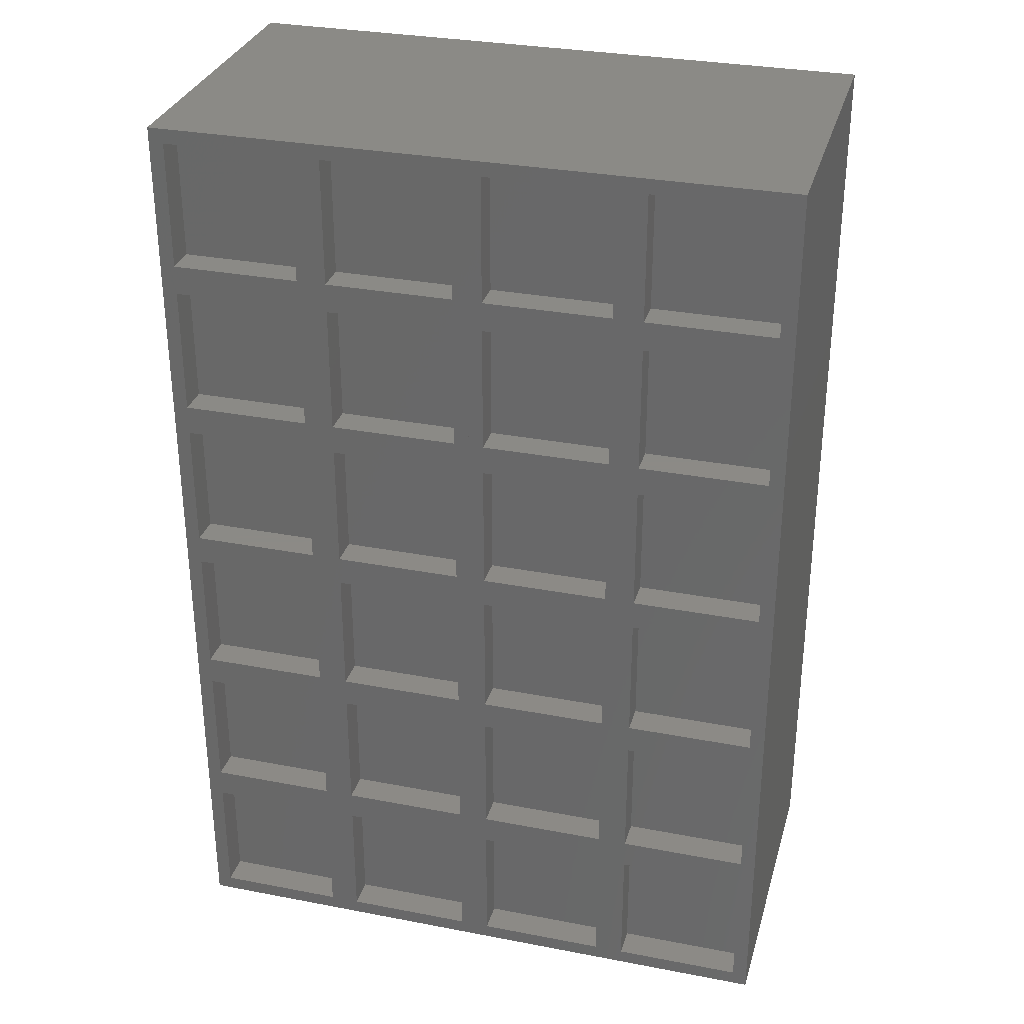
<metadata>
{"format":"stl","ext":"stl","renderer":"f3d","projection":"perspective","resolution":1024,"background":"white","views":[{"elev":31.2,"azim":-164.7,"up":"+Y"}]}
</metadata>
<code>
# stl→obj: 434 verts, 960 faces
v 0 0 0
v 0 0 26.5
v 0 12.8 0
v 0 12.8 26.5
v 12.8 0 0
v 12.8 0 26.5
v 11.6 1.2 0
v 1.2 1.2 0
v 1.2 11.6 0
v 12.8 12.8 0
v 11.6 11.6 0
v 12.8 12.8 26.5
v 1.2 1.2 26.5
v 1.2 11.6 26.5
v 11.6 11.6 26.5
v 11.6 1.2 26.5
v 1.2 11.6 2.5
v 1.2 1.2 2.5
v 11.6 11.6 2.5
v 11.6 1.2 2.5
v 1.2 11.6 4
v 1.2 1.2 4
v 11.6 1.2 4
v 11.6 11.6 4
v 0 25.6 0
v 0 25.6 26.5
v 11.6 14 0
v 1.2 14 0
v 1.2 24.4 0
v 12.8 25.6 0
v 11.6 24.4 0
v 12.8 25.6 26.5
v 1.2 14 26.5
v 1.2 24.4 26.5
v 11.6 24.4 26.5
v 11.6 14 26.5
v 1.2 24.4 2.5
v 1.2 14 2.5
v 11.6 24.4 2.5
v 11.6 14 2.5
v 1.2 24.4 4
v 1.2 14 4
v 11.6 14 4
v 11.6 24.4 4
v 0 38.4 0
v 0 38.4 26.5
v 11.6 26.8 0
v 1.2 26.8 0
v 1.2 37.2 0
v 12.8 38.4 0
v 11.6 37.2 0
v 12.8 38.4 26.5
v 1.2 26.8 26.5
v 1.2 37.2 26.5
v 11.6 37.2 26.5
v 11.6 26.8 26.5
v 1.2 37.2 2.5
v 1.2 26.8 2.5
v 11.6 37.2 2.5
v 11.6 26.8 2.5
v 1.2 37.2 4
v 1.2 26.8 4
v 11.6 26.8 4
v 11.6 37.2 4
v 0 76.8 0
v 0 76.8 26.5
v 1.2 75.6 0
v 12.8 76.8 0
v 1.2 50 0
v 1.2 62.8 0
v 1.2 65.2 0
v 11.6 62.8 0
v 1.2 39.6 0
v 11.6 65.2 0
v 11.6 50 0
v 1.2 52.4 0
v 11.6 39.6 0
v 11.6 52.4 0
v 11.6 75.6 0
v 12.8 76.8 26.5
v 1.2 39.6 26.5
v 11.6 50 26.5
v 11.6 39.6 26.5
v 1.2 50 26.5
v 11.6 65.2 26.5
v 1.2 65.2 26.5
v 11.6 62.8 26.5
v 1.2 52.4 26.5
v 11.6 52.4 26.5
v 1.2 62.8 26.5
v 1.2 75.6 26.5
v 11.6 75.6 26.5
v 1.2 50 2.5
v 1.2 39.6 2.5
v 11.6 50 2.5
v 11.6 39.6 2.5
v 1.2 62.8 2.5
v 1.2 52.4 2.5
v 11.6 62.8 2.5
v 11.6 52.4 2.5
v 1.2 75.6 2.5
v 1.2 65.2 2.5
v 11.6 75.6 2.5
v 11.6 65.2 2.5
v 1.2 50 4
v 1.2 39.6 4
v 11.6 39.6 4
v 11.6 50 4
v 1.2 62.8 4
v 1.2 52.4 4
v 11.6 52.4 4
v 11.6 62.8 4
v 1.2 75.6 4
v 1.2 65.2 4
v 11.6 65.2 4
v 11.6 75.6 4
v 25.6 0 0
v 25.6 0 26.5
v 24.4 1.2 0
v 14 1.2 0
v 14 11.6 0
v 25.6 12.8 0
v 24.4 11.6 0
v 25.6 12.8 26.5
v 14 1.2 26.5
v 14 11.6 26.5
v 24.4 11.6 26.5
v 24.4 1.2 26.5
v 14 11.6 2.5
v 14 1.2 2.5
v 24.4 11.6 2.5
v 24.4 1.2 2.5
v 14 11.6 4
v 14 1.2 4
v 24.4 1.2 4
v 24.4 11.6 4
v 14 14 0
v 24.4 14 0
v 14 24.4 0
v 25.6 25.6 0
v 24.4 24.4 0
v 25.6 25.6 26.5
v 14 14 26.5
v 14 24.4 26.5
v 24.4 14 26.5
v 24.4 24.4 26.5
v 14 24.4 2.5
v 14 14 2.5
v 24.4 24.4 2.5
v 24.4 14 2.5
v 14 24.4 4
v 14 14 4
v 24.4 14 4
v 24.4 24.4 4
v 14 26.8 0
v 24.4 26.8 0
v 14 37.2 0
v 25.6 38.4 0
v 24.4 37.2 0
v 25.6 38.4 26.5
v 14 26.8 26.5
v 14 37.2 26.5
v 24.4 26.8 26.5
v 24.4 37.2 26.5
v 14 37.2 2.5
v 14 26.8 2.5
v 24.4 37.2 2.5
v 24.4 26.8 2.5
v 14 37.2 4
v 14 26.8 4
v 24.4 26.8 4
v 24.4 37.2 4
v 14 75.6 0
v 25.6 76.8 0
v 14 50 0
v 14 62.8 0
v 14 65.2 0
v 24.4 62.8 0
v 14 39.6 0
v 24.4 65.2 0
v 24.4 50 0
v 14 52.4 0
v 24.4 39.6 0
v 24.4 52.4 0
v 24.4 75.6 0
v 25.6 76.8 26.5
v 14 39.6 26.5
v 24.4 50 26.5
v 24.4 39.6 26.5
v 14 50 26.5
v 24.4 65.2 26.5
v 14 65.2 26.5
v 24.4 62.8 26.5
v 14 52.4 26.5
v 24.4 52.4 26.5
v 14 62.8 26.5
v 14 75.6 26.5
v 24.4 75.6 26.5
v 14 50 2.5
v 14 39.6 2.5
v 24.4 50 2.5
v 24.4 39.6 2.5
v 14 62.8 2.5
v 14 52.4 2.5
v 24.4 62.8 2.5
v 24.4 52.4 2.5
v 14 75.6 2.5
v 14 65.2 2.5
v 24.4 75.6 2.5
v 24.4 65.2 2.5
v 14 50 4
v 14 39.6 4
v 24.4 39.6 4
v 24.4 50 4
v 14 62.8 4
v 14 52.4 4
v 24.4 52.4 4
v 24.4 62.8 4
v 14 75.6 4
v 14 65.2 4
v 24.4 65.2 4
v 24.4 75.6 4
v 38.4 0 0
v 38.4 0 26.5
v 37.2 1.2 0
v 26.8 1.2 0
v 26.8 11.6 0
v 38.4 12.8 0
v 37.2 11.6 0
v 38.4 12.8 26.5
v 26.8 1.2 26.5
v 26.8 11.6 26.5
v 37.2 11.6 26.5
v 37.2 1.2 26.5
v 26.8 11.6 2.5
v 26.8 1.2 2.5
v 37.2 11.6 2.5
v 37.2 1.2 2.5
v 26.8 11.6 4
v 26.8 1.2 4
v 37.2 1.2 4
v 37.2 11.6 4
v 26.8 14 0
v 37.2 14 0
v 26.8 24.4 0
v 38.4 25.6 0
v 37.2 24.4 0
v 38.4 25.6 26.5
v 26.8 14 26.5
v 26.8 24.4 26.5
v 37.2 14 26.5
v 37.2 24.4 26.5
v 26.8 24.4 2.5
v 26.8 14 2.5
v 37.2 24.4 2.5
v 37.2 14 2.5
v 26.8 24.4 4
v 26.8 14 4
v 37.2 14 4
v 37.2 24.4 4
v 26.8 26.8 0
v 37.2 26.8 0
v 26.8 37.2 0
v 38.4 38.4 0
v 37.2 37.2 0
v 38.4 38.4 26.5
v 26.8 26.8 26.5
v 26.8 37.2 26.5
v 37.2 26.8 26.5
v 37.2 37.2 26.5
v 26.8 37.2 2.5
v 26.8 26.8 2.5
v 37.2 37.2 2.5
v 37.2 26.8 2.5
v 26.8 37.2 4
v 26.8 26.8 4
v 37.2 26.8 4
v 37.2 37.2 4
v 26.8 75.6 0
v 38.4 76.8 0
v 26.8 50 0
v 26.8 62.8 0
v 26.8 65.2 0
v 37.2 62.8 0
v 26.8 39.6 0
v 37.2 65.2 0
v 37.2 50 0
v 26.8 52.4 0
v 37.2 39.6 0
v 37.2 52.4 0
v 37.2 75.6 0
v 38.4 76.8 26.5
v 26.8 39.6 26.5
v 37.2 50 26.5
v 37.2 39.6 26.5
v 26.8 50 26.5
v 37.2 65.2 26.5
v 26.8 65.2 26.5
v 37.2 62.8 26.5
v 26.8 52.4 26.5
v 37.2 52.4 26.5
v 26.8 62.8 26.5
v 26.8 75.6 26.5
v 37.2 75.6 26.5
v 26.8 50 2.5
v 26.8 39.6 2.5
v 37.2 50 2.5
v 37.2 39.6 2.5
v 26.8 62.8 2.5
v 26.8 52.4 2.5
v 37.2 62.8 2.5
v 37.2 52.4 2.5
v 26.8 75.6 2.5
v 26.8 65.2 2.5
v 37.2 75.6 2.5
v 37.2 65.2 2.5
v 26.8 50 4
v 26.8 39.6 4
v 37.2 39.6 4
v 37.2 50 4
v 26.8 62.8 4
v 26.8 52.4 4
v 37.2 52.4 4
v 37.2 62.8 4
v 26.8 75.6 4
v 26.8 65.2 4
v 37.2 65.2 4
v 37.2 75.6 4
v 51.2 0 0
v 51.2 0 26.5
v 50 1.2 0
v 39.6 1.2 0
v 39.6 11.6 0
v 51.2 12.8 0
v 50 11.6 0
v 51.2 12.8 26.5
v 39.6 1.2 26.5
v 39.6 11.6 26.5
v 50 11.6 26.5
v 50 1.2 26.5
v 39.6 11.6 2.5
v 39.6 1.2 2.5
v 50 11.6 2.5
v 50 1.2 2.5
v 39.6 11.6 4
v 39.6 1.2 4
v 50 1.2 4
v 50 11.6 4
v 50 14 0
v 39.6 14 0
v 39.6 24.4 0
v 51.2 25.6 0
v 50 24.4 0
v 51.2 25.6 26.5
v 39.6 14 26.5
v 39.6 24.4 26.5
v 50 24.4 26.5
v 50 14 26.5
v 39.6 24.4 2.5
v 39.6 14 2.5
v 50 24.4 2.5
v 50 14 2.5
v 39.6 24.4 4
v 39.6 14 4
v 50 14 4
v 50 24.4 4
v 50 26.8 0
v 39.6 26.8 0
v 39.6 37.2 0
v 51.2 38.4 0
v 50 37.2 0
v 51.2 38.4 26.5
v 39.6 26.8 26.5
v 39.6 37.2 26.5
v 50 37.2 26.5
v 50 26.8 26.5
v 39.6 37.2 2.5
v 39.6 26.8 2.5
v 50 37.2 2.5
v 50 26.8 2.5
v 39.6 37.2 4
v 39.6 26.8 4
v 50 26.8 4
v 50 37.2 4
v 39.6 75.6 0
v 51.2 76.8 0
v 39.6 50 0
v 39.6 62.8 0
v 39.6 65.2 0
v 50 62.8 0
v 39.6 39.6 0
v 50 65.2 0
v 50 50 0
v 39.6 52.4 0
v 50 39.6 0
v 50 52.4 0
v 50 75.6 0
v 51.2 76.8 26.5
v 39.6 39.6 26.5
v 50 50 26.5
v 50 39.6 26.5
v 39.6 50 26.5
v 50 65.2 26.5
v 39.6 65.2 26.5
v 50 62.8 26.5
v 39.6 52.4 26.5
v 50 52.4 26.5
v 39.6 62.8 26.5
v 39.6 75.6 26.5
v 50 75.6 26.5
v 39.6 50 2.5
v 39.6 39.6 2.5
v 50 50 2.5
v 50 39.6 2.5
v 39.6 62.8 2.5
v 39.6 52.4 2.5
v 50 62.8 2.5
v 50 52.4 2.5
v 39.6 75.6 2.5
v 39.6 65.2 2.5
v 50 75.6 2.5
v 50 65.2 2.5
v 39.6 50 4
v 39.6 39.6 4
v 50 39.6 4
v 50 50 4
v 39.6 62.8 4
v 39.6 52.4 4
v 50 52.4 4
v 50 62.8 4
v 39.6 75.6 4
v 39.6 65.2 4
v 50 65.2 4
v 50 75.6 4
f 1 2 3
f 3 2 4
f 2 1 5
f 6 2 5
f 7 5 8
f 9 3 10
f 11 9 10
f 1 3 8
f 1 8 5
f 5 7 10
f 7 11 10
f 8 3 9
f 3 4 10
f 10 4 12
f 13 2 6
f 4 2 13
f 12 4 14
f 12 15 6
f 12 14 15
f 15 16 6
f 13 14 4
f 16 13 6
f 6 5 10
f 12 6 10
f 9 17 18
f 8 9 18
f 11 19 17
f 9 11 17
f 19 11 20
f 20 11 7
f 20 7 18
f 18 7 8
f 21 14 13
f 22 21 13
f 16 23 13
f 13 23 22
f 15 24 16
f 16 24 23
f 24 15 14
f 21 24 14
f 19 20 17
f 17 20 18
f 23 24 21
f 22 23 21
f 3 4 25
f 25 4 26
f 4 3 10
f 12 4 10
f 27 10 28
f 29 25 30
f 31 29 30
f 3 25 28
f 3 28 10
f 10 27 30
f 27 31 30
f 28 25 29
f 25 26 30
f 30 26 32
f 33 4 12
f 26 4 33
f 32 26 34
f 32 35 12
f 32 34 35
f 35 36 12
f 33 34 26
f 36 33 12
f 12 10 30
f 32 12 30
f 29 37 38
f 28 29 38
f 31 39 37
f 29 31 37
f 39 31 40
f 40 31 27
f 40 27 38
f 38 27 28
f 41 34 33
f 42 41 33
f 36 43 33
f 33 43 42
f 35 44 36
f 36 44 43
f 44 35 34
f 41 44 34
f 39 40 37
f 37 40 38
f 43 44 41
f 42 43 41
f 25 26 45
f 45 26 46
f 26 25 30
f 32 26 30
f 47 30 48
f 49 45 50
f 51 49 50
f 25 45 48
f 25 48 30
f 30 47 50
f 47 51 50
f 48 45 49
f 45 46 50
f 50 46 52
f 53 26 32
f 46 26 53
f 52 46 54
f 52 55 32
f 52 54 55
f 55 56 32
f 53 54 46
f 56 53 32
f 32 30 50
f 52 32 50
f 49 57 58
f 48 49 58
f 51 59 57
f 49 51 57
f 59 51 60
f 60 51 47
f 60 47 58
f 58 47 48
f 61 54 53
f 62 61 53
f 56 63 53
f 53 63 62
f 55 64 56
f 56 64 63
f 64 55 54
f 61 64 54
f 59 60 57
f 57 60 58
f 63 64 61
f 62 63 61
f 45 46 65
f 65 46 66
f 46 45 50
f 52 46 50
f 67 65 68
f 45 65 69
f 70 71 72
f 45 69 73
f 45 73 50
f 74 72 71
f 50 75 68
f 69 65 76
f 65 70 76
f 77 50 73
f 75 78 68
f 78 72 68
f 79 67 68
f 70 65 71
f 71 65 67
f 72 74 68
f 74 79 68
f 78 75 76
f 69 76 75
f 75 50 77
f 65 66 68
f 68 66 80
f 81 46 52
f 82 83 52
f 66 46 81
f 66 81 84
f 80 82 52
f 85 86 87
f 66 84 88
f 89 88 82
f 66 88 90
f 86 91 66
f 80 89 82
f 80 87 89
f 66 90 86
f 80 66 91
f 80 91 92
f 80 85 87
f 80 92 85
f 83 81 52
f 90 87 86
f 84 82 88
f 52 50 68
f 80 52 68
f 69 93 94
f 73 69 94
f 75 95 93
f 69 75 93
f 95 75 96
f 96 75 77
f 96 77 94
f 94 77 73
f 70 97 98
f 76 70 98
f 72 99 97
f 70 72 97
f 99 72 100
f 100 72 78
f 100 78 98
f 98 78 76
f 67 101 102
f 71 67 102
f 79 103 101
f 67 79 101
f 103 79 104
f 104 79 74
f 104 74 102
f 102 74 71
f 105 84 81
f 106 105 81
f 83 107 81
f 81 107 106
f 82 108 83
f 83 108 107
f 108 82 84
f 105 108 84
f 109 90 88
f 110 109 88
f 89 111 88
f 88 111 110
f 87 112 89
f 89 112 111
f 112 87 90
f 109 112 90
f 113 91 86
f 114 113 86
f 85 115 86
f 86 115 114
f 92 116 85
f 85 116 115
f 116 92 91
f 113 116 91
f 95 96 93
f 93 96 94
f 99 100 97
f 97 100 98
f 103 104 101
f 101 104 102
f 107 108 105
f 106 107 105
f 111 112 109
f 110 111 109
f 115 116 113
f 114 115 113
f 5 6 10
f 10 6 12
f 6 5 117
f 118 6 117
f 119 117 120
f 121 10 122
f 123 121 122
f 5 10 120
f 5 120 117
f 117 119 122
f 119 123 122
f 120 10 121
f 10 12 122
f 122 12 124
f 125 6 118
f 12 6 125
f 124 12 126
f 124 127 118
f 124 126 127
f 127 128 118
f 125 126 12
f 128 125 118
f 118 117 122
f 124 118 122
f 121 129 130
f 120 121 130
f 123 131 129
f 121 123 129
f 131 123 132
f 132 123 119
f 132 119 130
f 130 119 120
f 133 126 125
f 134 133 125
f 128 135 125
f 125 135 134
f 127 136 128
f 128 136 135
f 136 127 126
f 133 136 126
f 131 132 129
f 129 132 130
f 135 136 133
f 134 135 133
f 10 12 30
f 30 12 32
f 12 10 122
f 124 12 122
f 137 138 122
f 139 30 140
f 10 30 139
f 141 139 140
f 10 139 137
f 10 137 122
f 122 138 140
f 138 141 140
f 30 32 140
f 140 32 142
f 143 12 124
f 144 32 143
f 145 143 124
f 32 12 143
f 142 32 144
f 142 146 124
f 142 144 146
f 146 145 124
f 124 122 140
f 142 124 140
f 139 147 148
f 137 139 148
f 141 149 147
f 139 141 147
f 149 141 150
f 150 141 138
f 150 138 148
f 148 138 137
f 151 144 143
f 152 151 143
f 145 153 143
f 143 153 152
f 146 154 145
f 145 154 153
f 154 146 144
f 151 154 144
f 149 150 147
f 147 150 148
f 153 154 151
f 152 153 151
f 30 32 50
f 50 32 52
f 32 30 140
f 142 32 140
f 155 156 140
f 157 50 158
f 30 50 157
f 159 157 158
f 30 157 155
f 30 155 140
f 140 156 158
f 156 159 158
f 50 52 158
f 158 52 160
f 161 32 142
f 162 52 161
f 163 161 142
f 52 32 161
f 160 52 162
f 160 164 142
f 160 162 164
f 164 163 142
f 142 140 158
f 160 142 158
f 157 165 166
f 155 157 166
f 159 167 165
f 157 159 165
f 167 159 168
f 168 159 156
f 168 156 166
f 166 156 155
f 169 162 161
f 170 169 161
f 163 171 161
f 161 171 170
f 164 172 163
f 163 172 171
f 172 164 162
f 169 172 162
f 167 168 165
f 165 168 166
f 171 172 169
f 170 171 169
f 50 52 68
f 68 52 80
f 52 50 158
f 160 52 158
f 173 68 174
f 50 68 175
f 176 177 178
f 50 175 179
f 50 179 158
f 180 178 177
f 158 181 174
f 175 68 182
f 68 176 182
f 183 158 179
f 181 184 174
f 184 178 174
f 185 173 174
f 176 68 177
f 177 68 173
f 178 180 174
f 180 185 174
f 184 181 182
f 175 182 181
f 181 158 183
f 68 80 174
f 174 80 186
f 187 52 160
f 188 189 160
f 80 52 187
f 80 187 190
f 186 188 160
f 191 192 193
f 80 190 194
f 195 194 188
f 80 194 196
f 192 197 80
f 186 195 188
f 186 193 195
f 80 196 192
f 186 80 197
f 186 197 198
f 186 191 193
f 186 198 191
f 189 187 160
f 196 193 192
f 190 188 194
f 160 158 174
f 186 160 174
f 175 199 200
f 179 175 200
f 181 201 199
f 175 181 199
f 201 181 202
f 202 181 183
f 202 183 200
f 200 183 179
f 176 203 204
f 182 176 204
f 178 205 203
f 176 178 203
f 205 178 206
f 206 178 184
f 206 184 204
f 204 184 182
f 173 207 208
f 177 173 208
f 185 209 207
f 173 185 207
f 209 185 210
f 210 185 180
f 210 180 208
f 208 180 177
f 211 190 187
f 212 211 187
f 189 213 187
f 187 213 212
f 188 214 189
f 189 214 213
f 214 188 190
f 211 214 190
f 215 196 194
f 216 215 194
f 195 217 194
f 194 217 216
f 193 218 195
f 195 218 217
f 218 193 196
f 215 218 196
f 219 197 192
f 220 219 192
f 191 221 192
f 192 221 220
f 198 222 191
f 191 222 221
f 222 198 197
f 219 222 197
f 201 202 199
f 199 202 200
f 205 206 203
f 203 206 204
f 209 210 207
f 207 210 208
f 213 214 211
f 212 213 211
f 217 218 215
f 216 217 215
f 221 222 219
f 220 221 219
f 117 118 122
f 122 118 124
f 118 117 223
f 224 118 223
f 225 223 226
f 227 122 228
f 229 227 228
f 117 122 226
f 117 226 223
f 223 225 228
f 225 229 228
f 226 122 227
f 122 124 228
f 228 124 230
f 231 118 224
f 124 118 231
f 230 124 232
f 230 233 224
f 230 232 233
f 233 234 224
f 231 232 124
f 234 231 224
f 224 223 228
f 230 224 228
f 227 235 236
f 226 227 236
f 229 237 235
f 227 229 235
f 237 229 238
f 238 229 225
f 238 225 236
f 236 225 226
f 239 232 231
f 240 239 231
f 234 241 231
f 231 241 240
f 233 242 234
f 234 242 241
f 242 233 232
f 239 242 232
f 237 238 235
f 235 238 236
f 241 242 239
f 240 241 239
f 122 124 140
f 140 124 142
f 124 122 228
f 230 124 228
f 243 244 228
f 245 140 246
f 122 140 245
f 247 245 246
f 122 245 243
f 122 243 228
f 228 244 246
f 244 247 246
f 140 142 246
f 246 142 248
f 249 124 230
f 250 142 249
f 251 249 230
f 142 124 249
f 248 142 250
f 248 252 230
f 248 250 252
f 252 251 230
f 230 228 246
f 248 230 246
f 245 253 254
f 243 245 254
f 247 255 253
f 245 247 253
f 255 247 256
f 256 247 244
f 256 244 254
f 254 244 243
f 257 250 249
f 258 257 249
f 251 259 249
f 249 259 258
f 252 260 251
f 251 260 259
f 260 252 250
f 257 260 250
f 255 256 253
f 253 256 254
f 259 260 257
f 258 259 257
f 140 142 158
f 158 142 160
f 142 140 246
f 248 142 246
f 261 262 246
f 263 158 264
f 140 158 263
f 265 263 264
f 140 263 261
f 140 261 246
f 246 262 264
f 262 265 264
f 158 160 264
f 264 160 266
f 267 142 248
f 268 160 267
f 269 267 248
f 160 142 267
f 266 160 268
f 266 270 248
f 266 268 270
f 270 269 248
f 248 246 264
f 266 248 264
f 263 271 272
f 261 263 272
f 265 273 271
f 263 265 271
f 273 265 274
f 274 265 262
f 274 262 272
f 272 262 261
f 275 268 267
f 276 275 267
f 269 277 267
f 267 277 276
f 270 278 269
f 269 278 277
f 278 270 268
f 275 278 268
f 273 274 271
f 271 274 272
f 277 278 275
f 276 277 275
f 158 160 174
f 174 160 186
f 160 158 264
f 266 160 264
f 279 174 280
f 158 174 281
f 282 283 284
f 158 281 285
f 158 285 264
f 286 284 283
f 264 287 280
f 281 174 288
f 174 282 288
f 289 264 285
f 287 290 280
f 290 284 280
f 291 279 280
f 282 174 283
f 283 174 279
f 284 286 280
f 286 291 280
f 290 287 288
f 281 288 287
f 287 264 289
f 174 186 280
f 280 186 292
f 293 160 266
f 294 295 266
f 186 160 293
f 186 293 296
f 292 294 266
f 297 298 299
f 186 296 300
f 301 300 294
f 186 300 302
f 298 303 186
f 292 301 294
f 292 299 301
f 186 302 298
f 292 186 303
f 292 303 304
f 292 297 299
f 292 304 297
f 295 293 266
f 302 299 298
f 296 294 300
f 266 264 280
f 292 266 280
f 281 305 306
f 285 281 306
f 287 307 305
f 281 287 305
f 307 287 308
f 308 287 289
f 308 289 306
f 306 289 285
f 282 309 310
f 288 282 310
f 284 311 309
f 282 284 309
f 311 284 312
f 312 284 290
f 312 290 310
f 310 290 288
f 279 313 314
f 283 279 314
f 291 315 313
f 279 291 313
f 315 291 316
f 316 291 286
f 316 286 314
f 314 286 283
f 317 296 293
f 318 317 293
f 295 319 293
f 293 319 318
f 294 320 295
f 295 320 319
f 320 294 296
f 317 320 296
f 321 302 300
f 322 321 300
f 301 323 300
f 300 323 322
f 299 324 301
f 301 324 323
f 324 299 302
f 321 324 302
f 325 303 298
f 326 325 298
f 297 327 298
f 298 327 326
f 304 328 297
f 297 328 327
f 328 304 303
f 325 328 303
f 307 308 305
f 305 308 306
f 311 312 309
f 309 312 310
f 315 316 313
f 313 316 314
f 319 320 317
f 318 319 317
f 323 324 321
f 322 323 321
f 327 328 325
f 326 327 325
f 223 224 228
f 228 224 230
f 224 223 329
f 330 224 329
f 331 329 332
f 333 228 334
f 335 333 334
f 223 228 332
f 223 332 329
f 329 331 334
f 331 335 334
f 332 228 333
f 228 230 334
f 334 230 336
f 337 224 330
f 230 224 337
f 336 230 338
f 336 339 330
f 336 338 339
f 339 340 330
f 337 338 230
f 340 337 330
f 330 329 334
f 336 330 334
f 333 341 342
f 332 333 342
f 335 343 341
f 333 335 341
f 343 335 344
f 344 335 331
f 344 331 342
f 342 331 332
f 345 338 337
f 346 345 337
f 340 347 337
f 337 347 346
f 339 348 340
f 340 348 347
f 348 339 338
f 345 348 338
f 343 344 341
f 341 344 342
f 347 348 345
f 346 347 345
f 228 230 246
f 246 230 248
f 230 228 334
f 336 230 334
f 349 334 350
f 351 246 352
f 353 351 352
f 228 246 350
f 228 350 334
f 334 349 352
f 349 353 352
f 350 246 351
f 246 248 352
f 352 248 354
f 355 230 336
f 248 230 355
f 354 248 356
f 354 357 336
f 354 356 357
f 357 358 336
f 355 356 248
f 358 355 336
f 336 334 352
f 354 336 352
f 351 359 360
f 350 351 360
f 353 361 359
f 351 353 359
f 361 353 362
f 362 353 349
f 362 349 360
f 360 349 350
f 363 356 355
f 364 363 355
f 358 365 355
f 355 365 364
f 357 366 358
f 358 366 365
f 366 357 356
f 363 366 356
f 361 362 359
f 359 362 360
f 365 366 363
f 364 365 363
f 246 248 264
f 264 248 266
f 248 246 352
f 354 248 352
f 367 352 368
f 369 264 370
f 371 369 370
f 246 264 368
f 246 368 352
f 352 367 370
f 367 371 370
f 368 264 369
f 264 266 370
f 370 266 372
f 373 248 354
f 266 248 373
f 372 266 374
f 372 375 354
f 372 374 375
f 375 376 354
f 373 374 266
f 376 373 354
f 354 352 370
f 372 354 370
f 369 377 378
f 368 369 378
f 371 379 377
f 369 371 377
f 379 371 380
f 380 371 367
f 380 367 378
f 378 367 368
f 381 374 373
f 382 381 373
f 376 383 373
f 373 383 382
f 375 384 376
f 376 384 383
f 384 375 374
f 381 384 374
f 379 380 377
f 377 380 378
f 383 384 381
f 382 383 381
f 264 266 280
f 280 266 292
f 266 264 370
f 372 266 370
f 385 280 386
f 264 280 387
f 388 389 390
f 264 387 391
f 264 391 370
f 392 390 389
f 370 393 386
f 387 280 394
f 280 388 394
f 395 370 391
f 393 396 386
f 396 390 386
f 397 385 386
f 388 280 389
f 389 280 385
f 390 392 386
f 392 397 386
f 396 393 394
f 387 394 393
f 393 370 395
f 280 292 386
f 386 292 398
f 399 266 372
f 400 401 372
f 292 266 399
f 292 399 402
f 398 400 372
f 403 404 405
f 292 402 406
f 407 406 400
f 292 406 408
f 404 409 292
f 398 407 400
f 398 405 407
f 292 408 404
f 398 292 409
f 398 409 410
f 398 403 405
f 398 410 403
f 401 399 372
f 408 405 404
f 402 400 406
f 372 370 386
f 398 372 386
f 387 411 412
f 391 387 412
f 393 413 411
f 387 393 411
f 413 393 414
f 414 393 395
f 414 395 412
f 412 395 391
f 388 415 416
f 394 388 416
f 390 417 415
f 388 390 415
f 417 390 418
f 418 390 396
f 418 396 416
f 416 396 394
f 385 419 420
f 389 385 420
f 397 421 419
f 385 397 419
f 421 397 422
f 422 397 392
f 422 392 420
f 420 392 389
f 423 402 399
f 424 423 399
f 401 425 399
f 399 425 424
f 400 426 401
f 401 426 425
f 426 400 402
f 423 426 402
f 427 408 406
f 428 427 406
f 407 429 406
f 406 429 428
f 405 430 407
f 407 430 429
f 430 405 408
f 427 430 408
f 431 409 404
f 432 431 404
f 403 433 404
f 404 433 432
f 410 434 403
f 403 434 433
f 434 410 409
f 431 434 409
f 413 414 411
f 411 414 412
f 417 418 415
f 415 418 416
f 421 422 419
f 419 422 420
f 425 426 423
f 424 425 423
f 429 430 427
f 428 429 427
f 433 434 431
f 432 433 431

</code>
